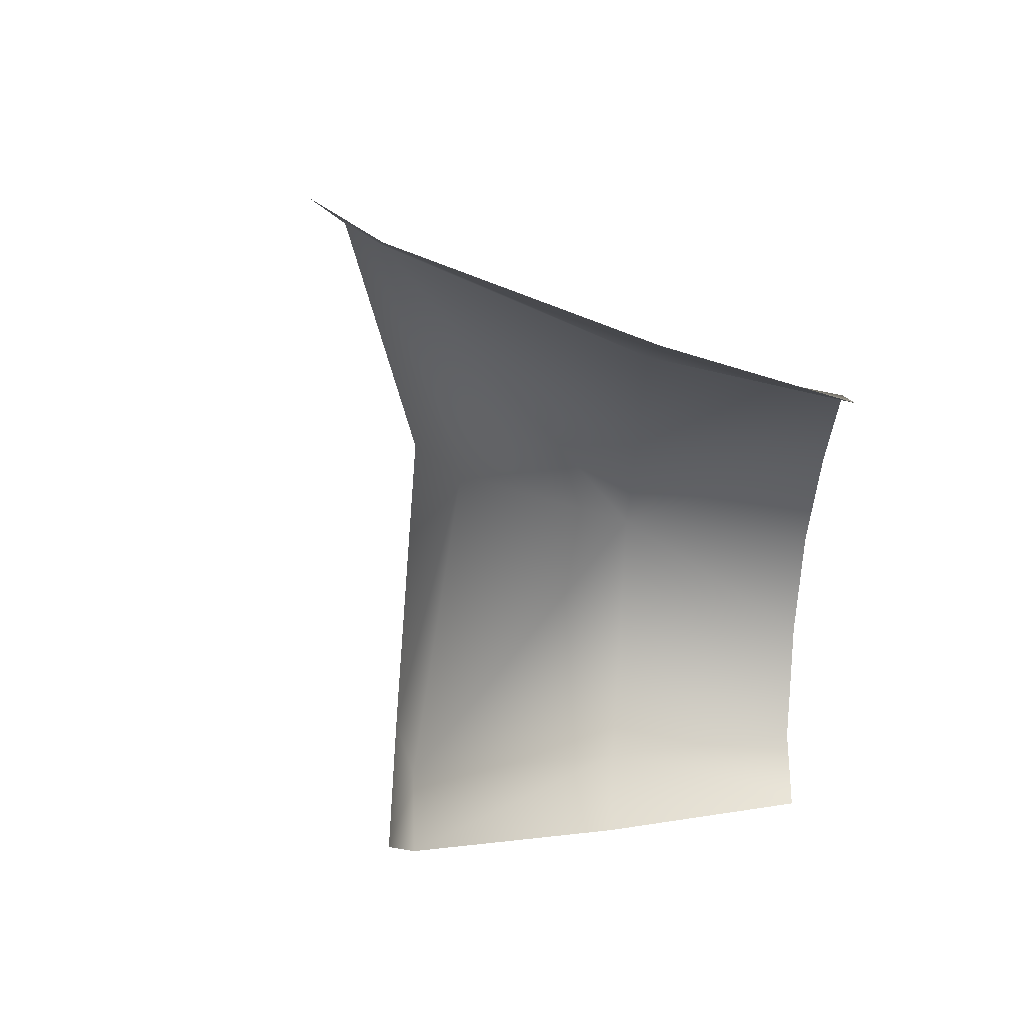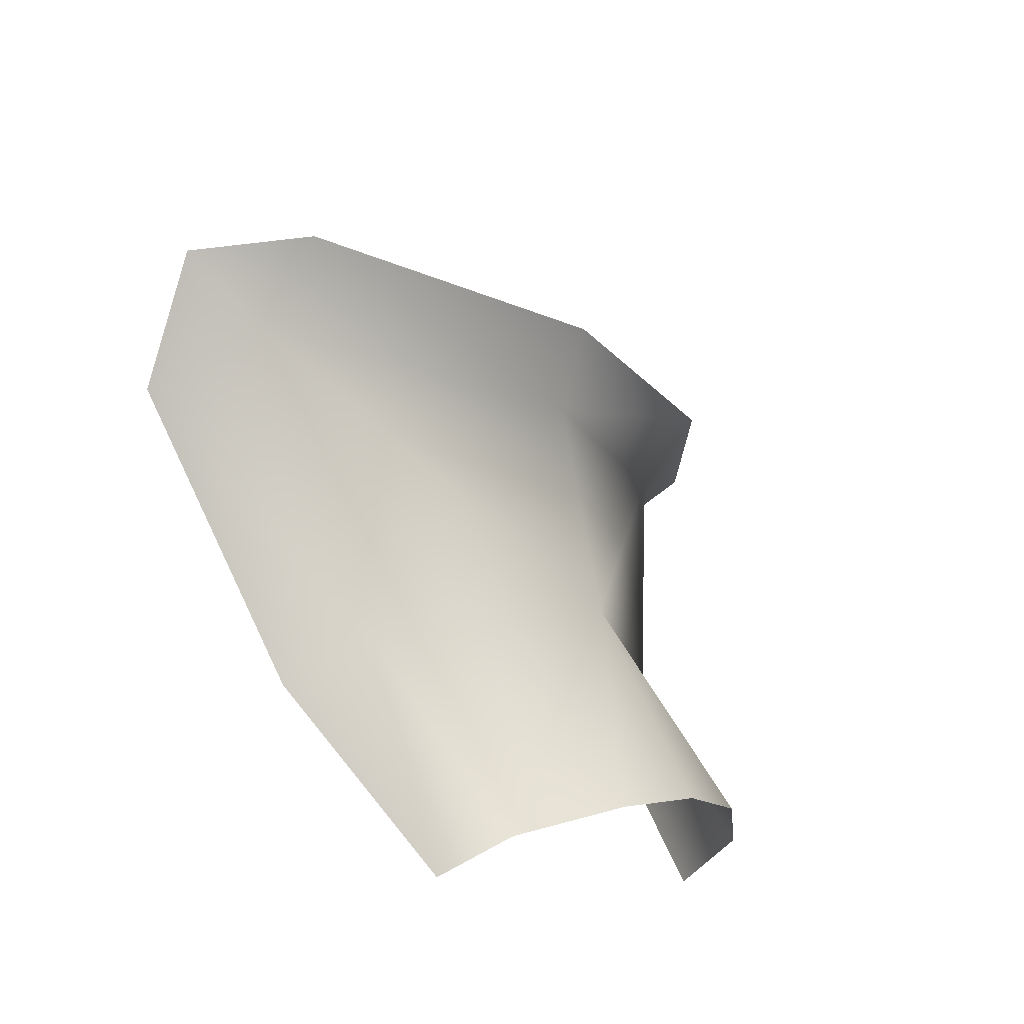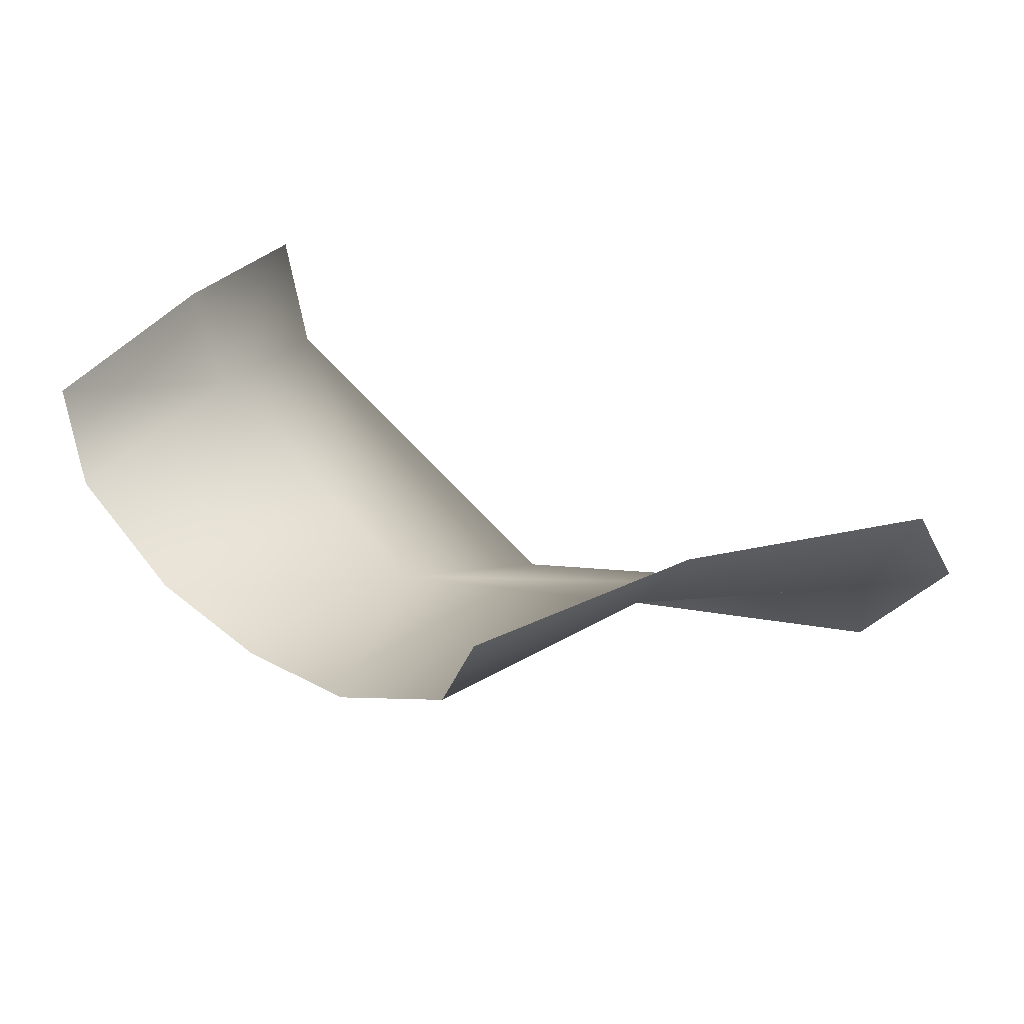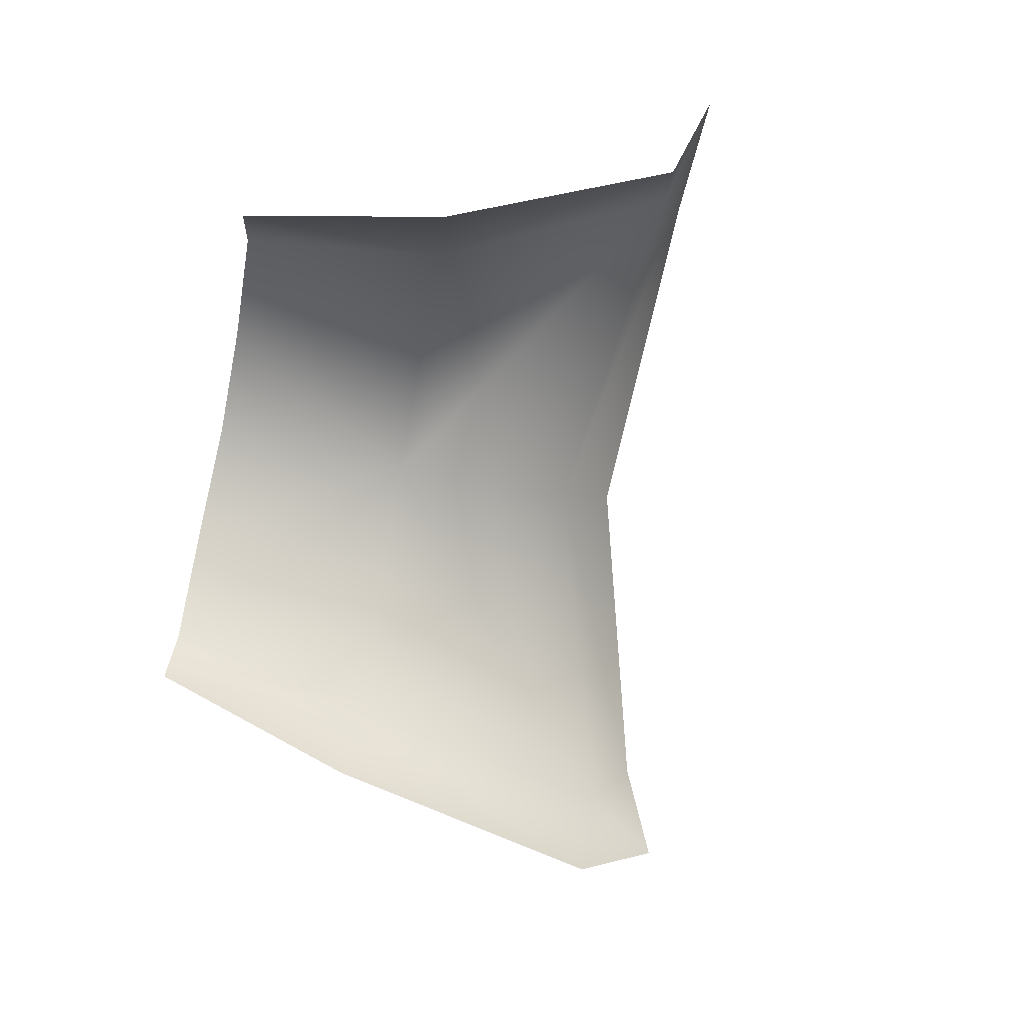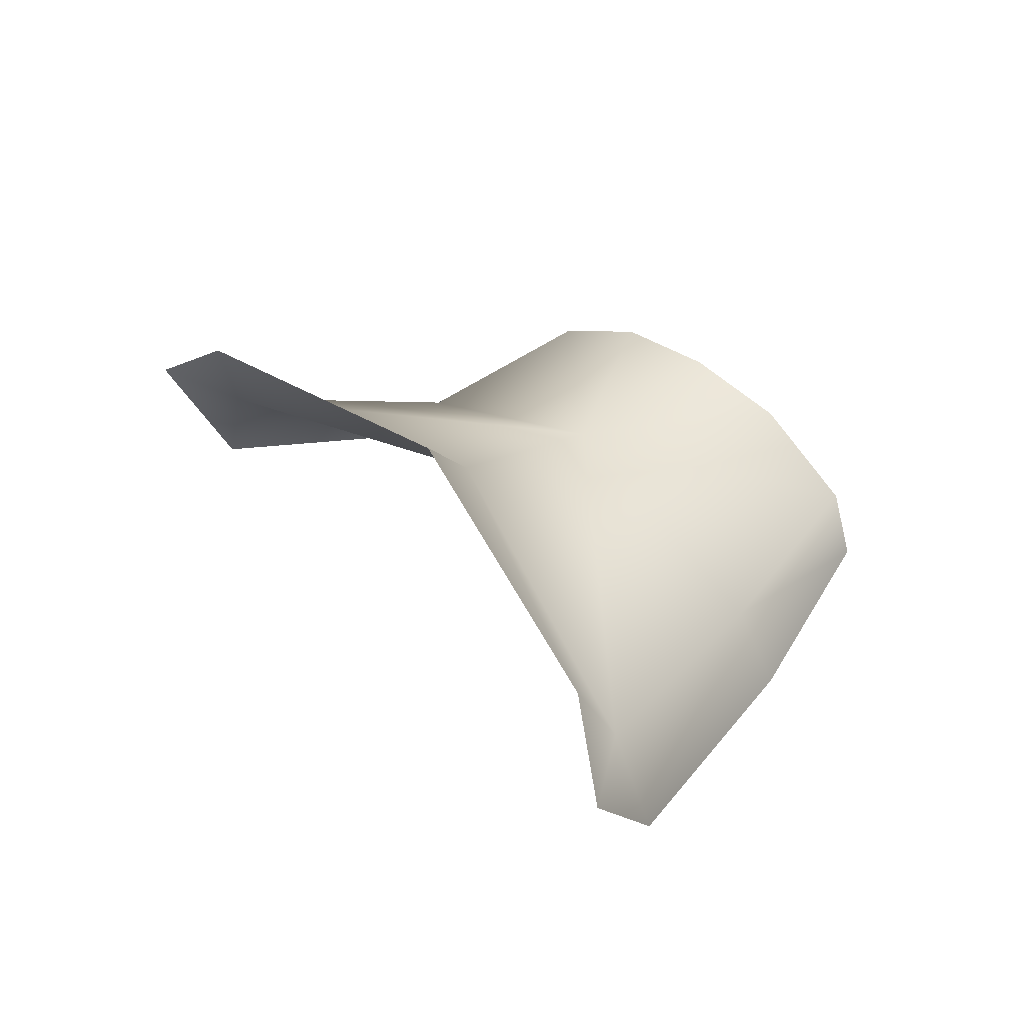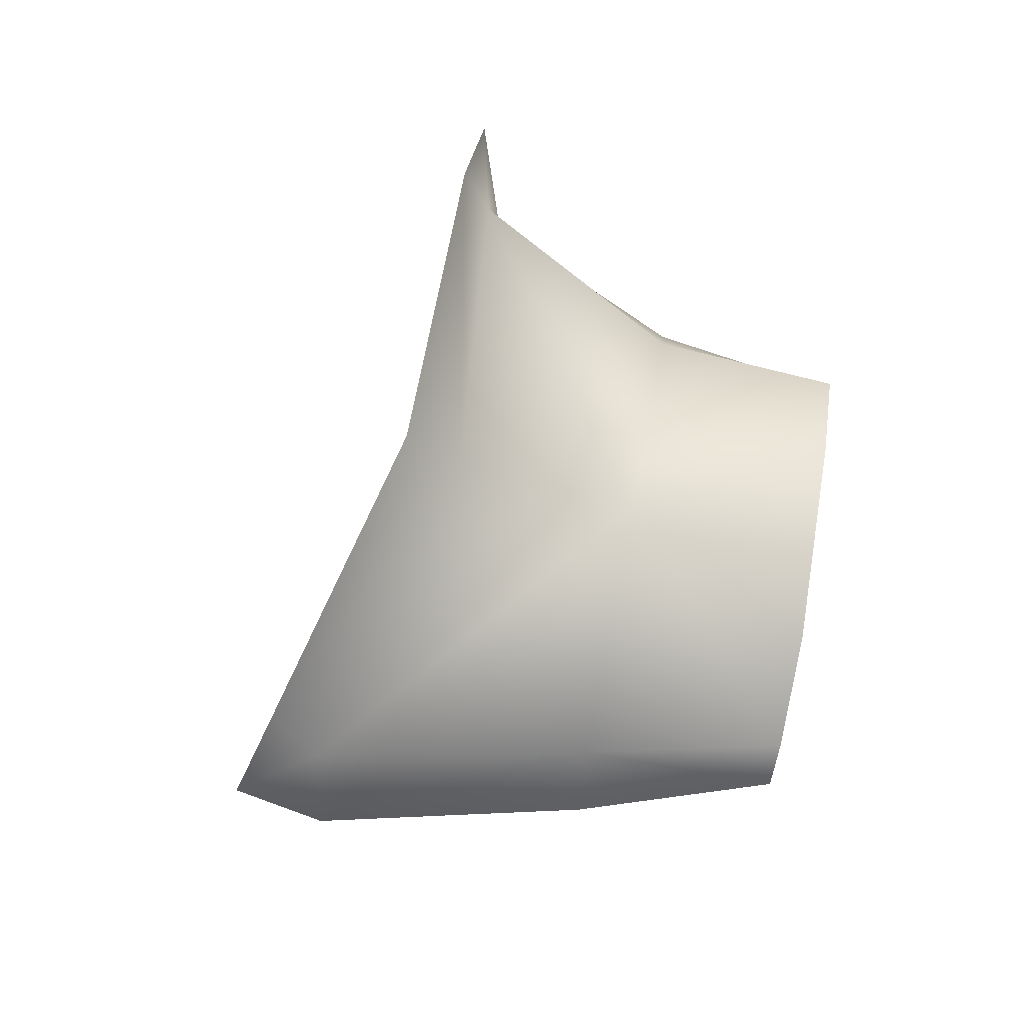
<metadata>
{"format":"obj","ext":"obj","renderer":"f3d","projection":"perspective","resolution":1024,"background":"white","views":[{"elev":-59.9,"azim":126.2,"up":"+Y"},{"elev":-56.8,"azim":132.0,"up":"+Z"},{"elev":-56.9,"azim":-5.7,"up":"+Z"},{"elev":-78.2,"azim":-61.4,"up":"+Y"},{"elev":42.0,"azim":86.0,"up":"+Y"},{"elev":69.4,"azim":140.1,"up":"+Y"}]}
</metadata>
<code>
g ider_Room_Roof7
v 6142 2040 8717
v 6167 2042 8684
v 6174 2074 8689
v 6258 2076 8591
v 6271 2098 8605
v 6369 2042 8544
v 6376 2072 8558
v 6093 1991 8544
v 6102 2021 8536
v 6141 2014 8598
v 6129 1986 8609
v 6156 2005 8690
v 6401 2040 8553
v 6381 2004 8531
v 6284 2014 8483
v 6296 1988 8471
v 6224 2021 8434
v 6231 1996 8428
v 6224 2021 8434
v 6284 2014 8483
v 6212 2051 8540
v 6193 2042 8459
v 6163 2048 8485
v 6132 2043 8511
v 6369 2042 8544
v 6258 2076 8591
v 6167 2042 8684
v 6141 2014 8598
v 6102 2021 8536
f 8 9 10
f 2 12 10
f 11 10 12
f 10 11 8
f 2 1 12
f 1 2 3
f 4 3 2
f 3 4 5
f 7 5 4
f 4 6 7
f 6 13 7
f 13 6 14
f 15 14 6
f 14 15 16
f 18 16 15
f 15 17 18
f 23 22 21
f 19 21 22
f 21 19 20
f 23 21 24
f 21 25 26
f 25 21 20
f 21 26 27
f 21 29 24
f 29 21 28
f 27 28 21

</code>
